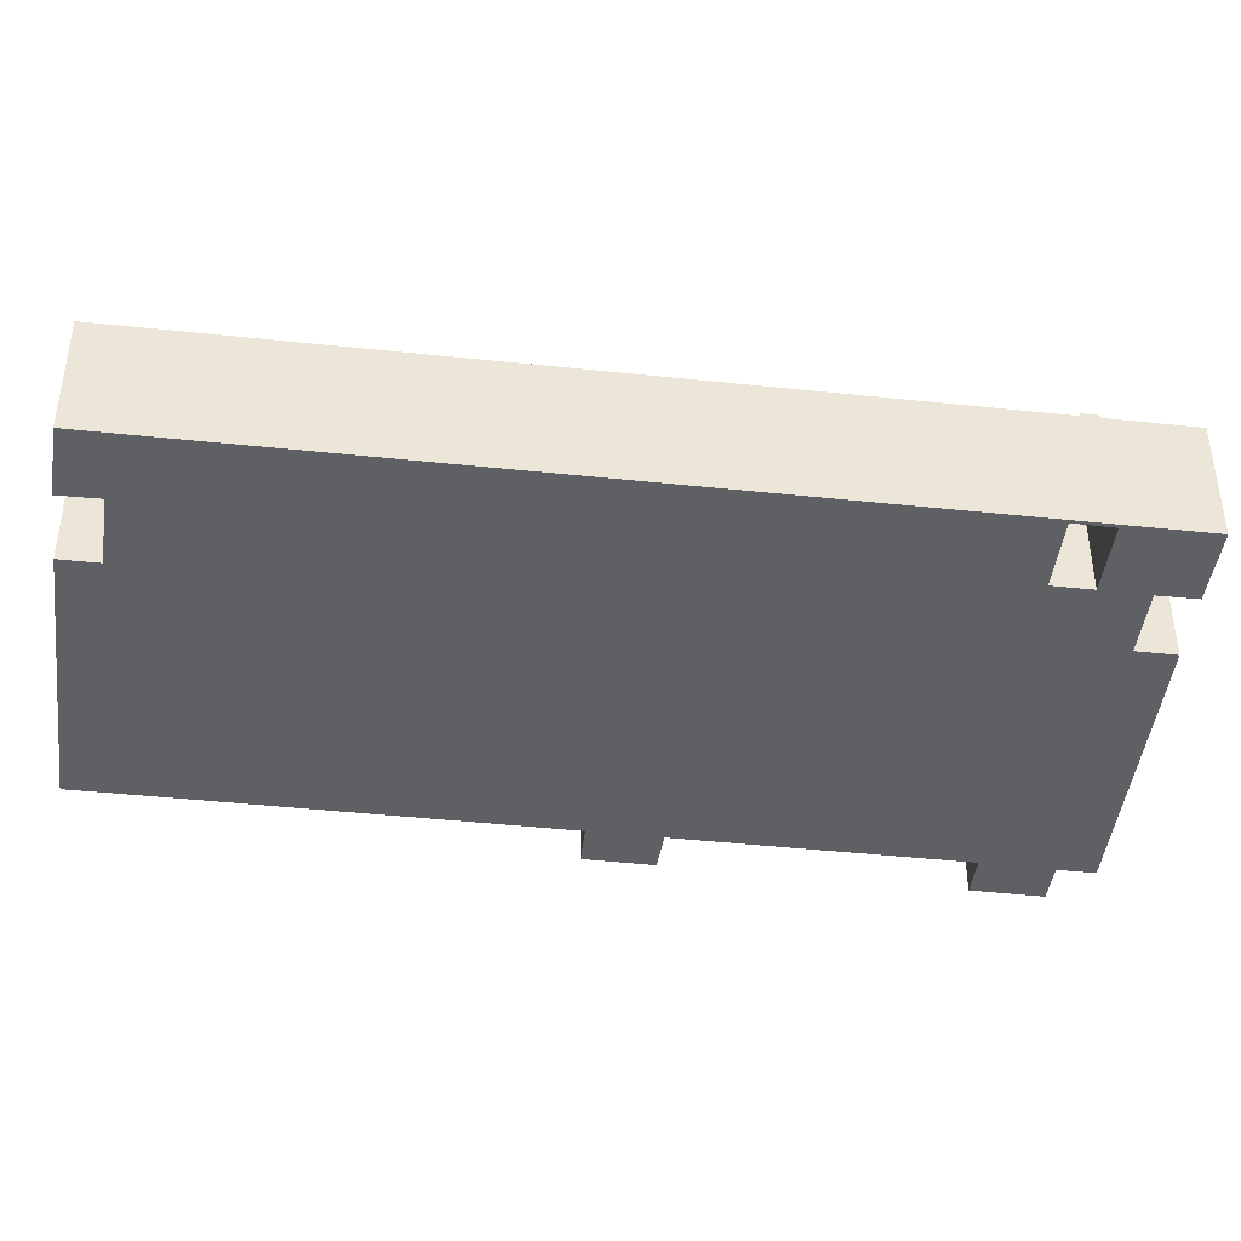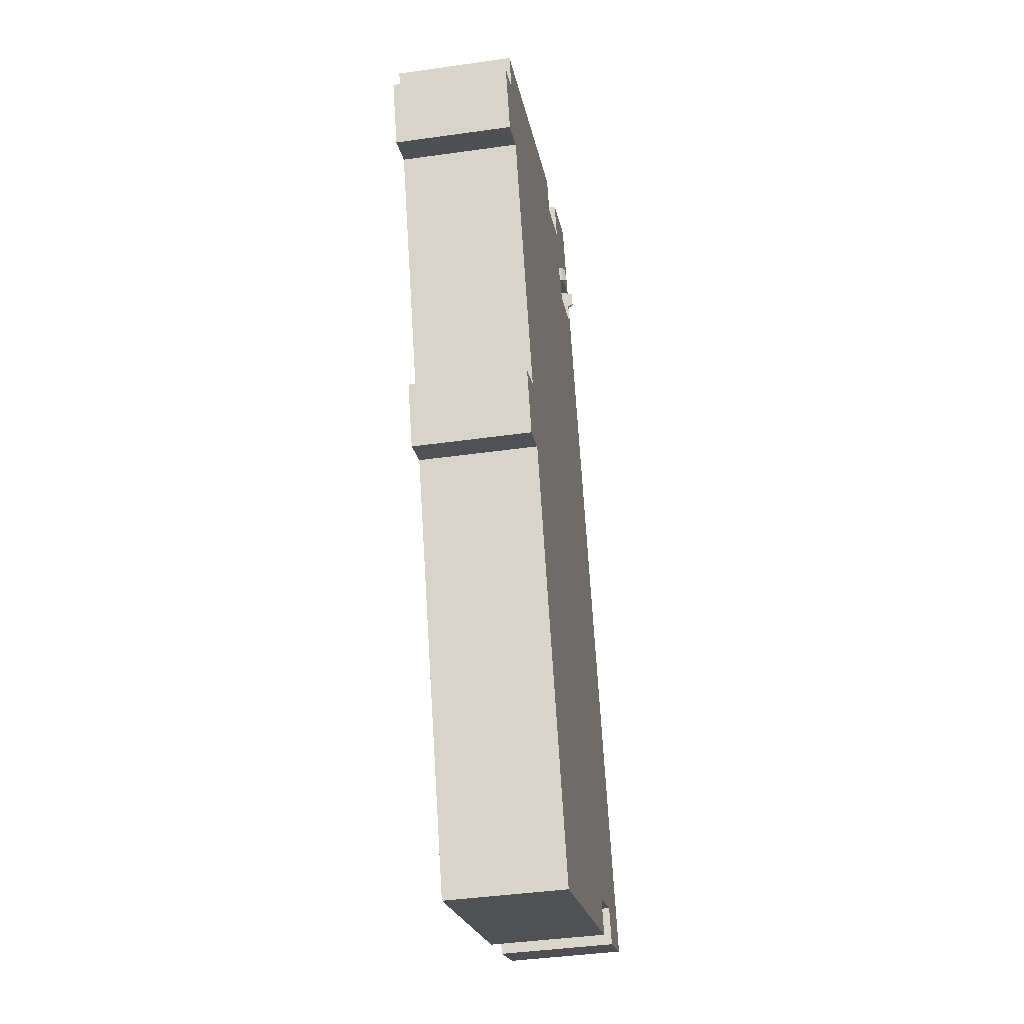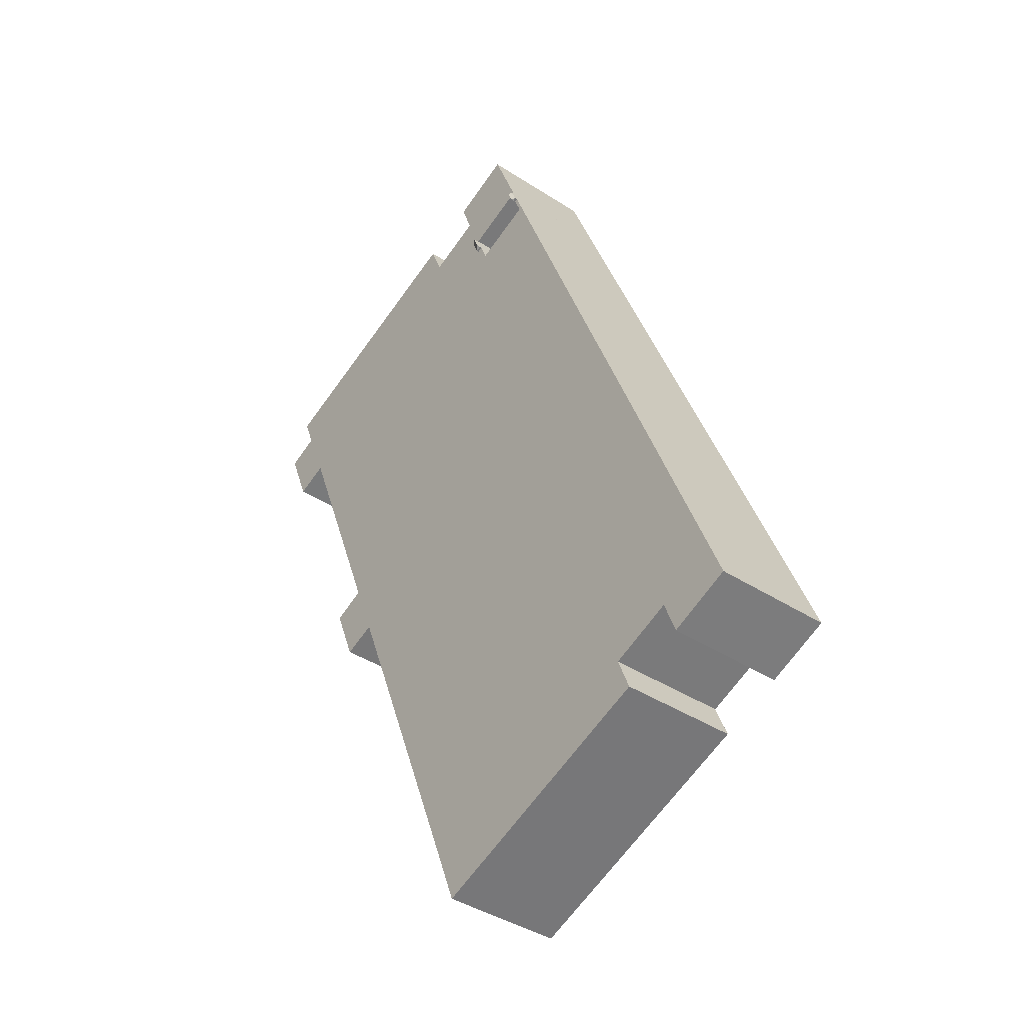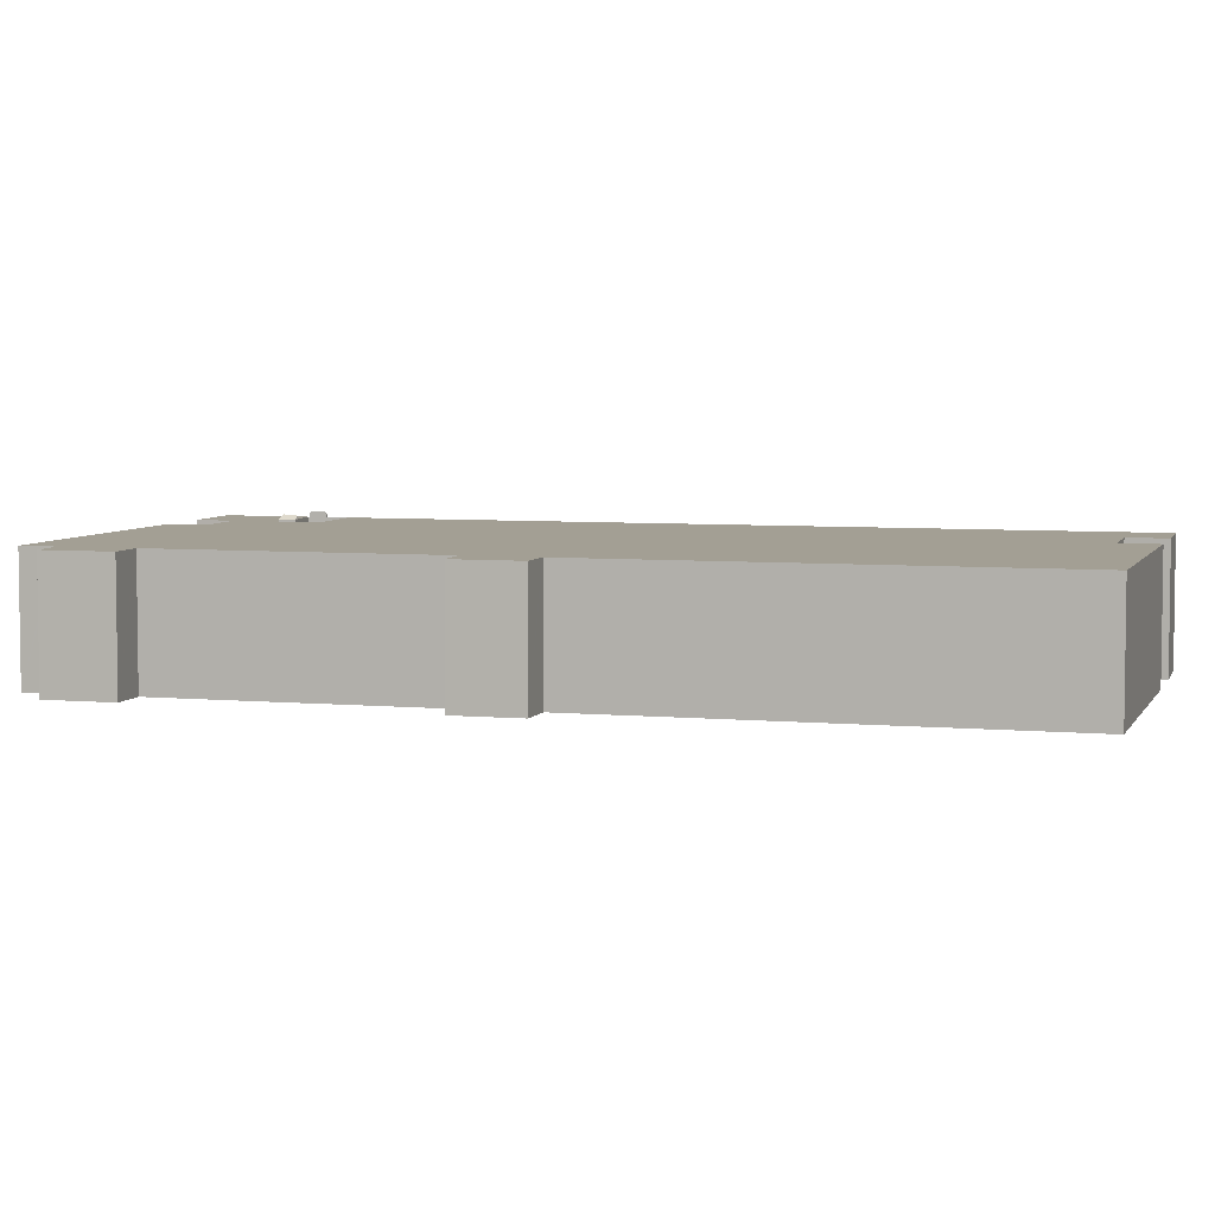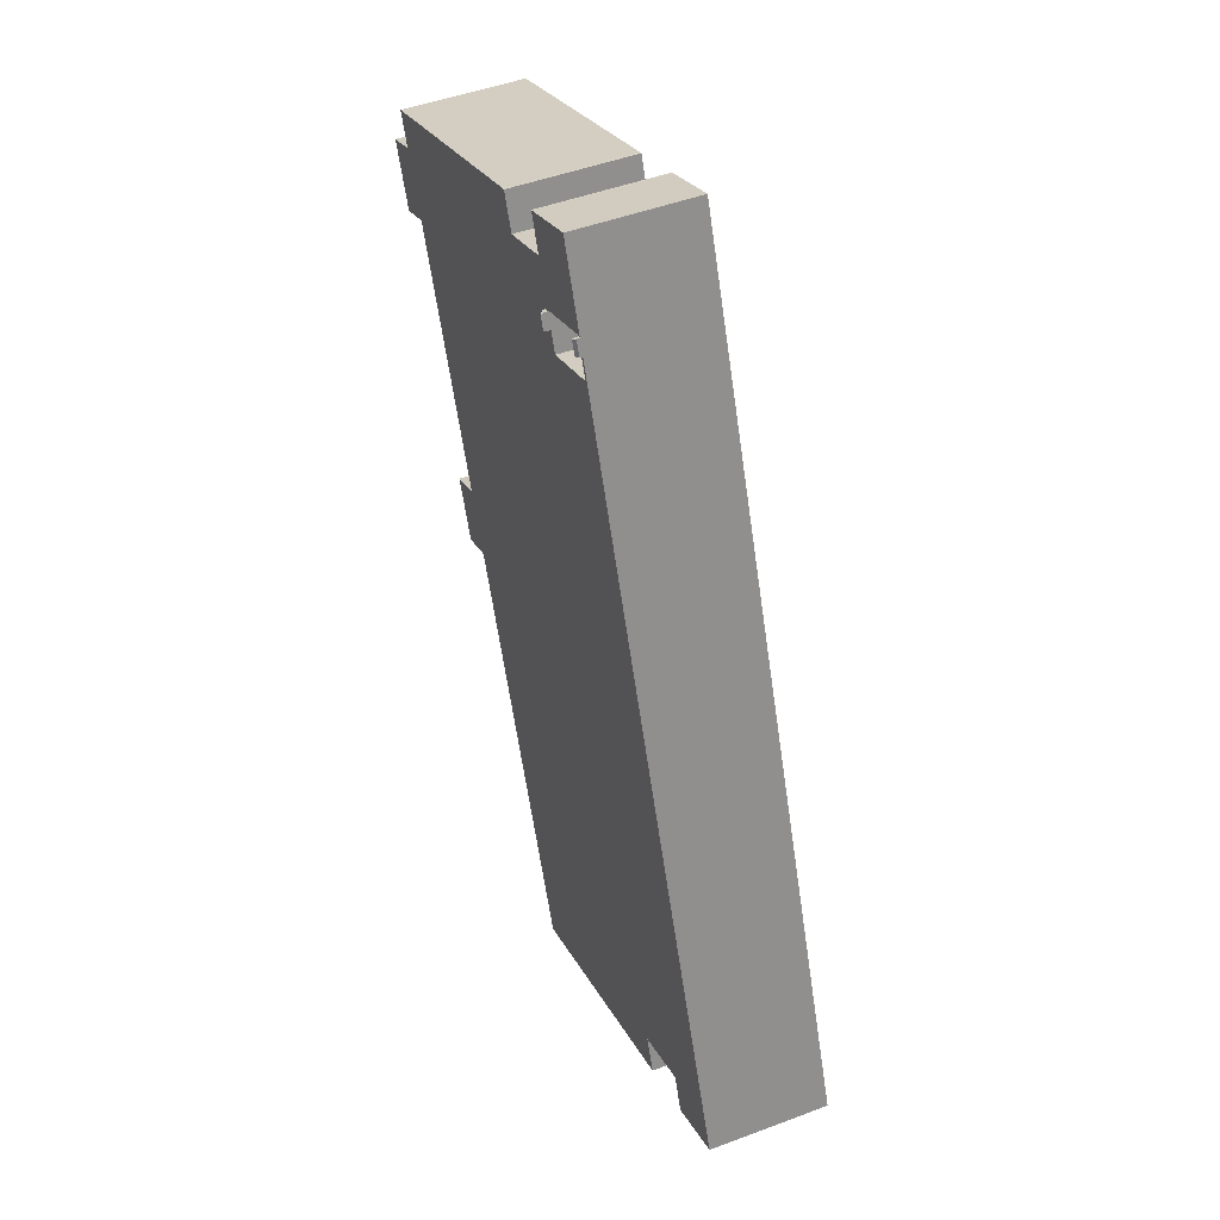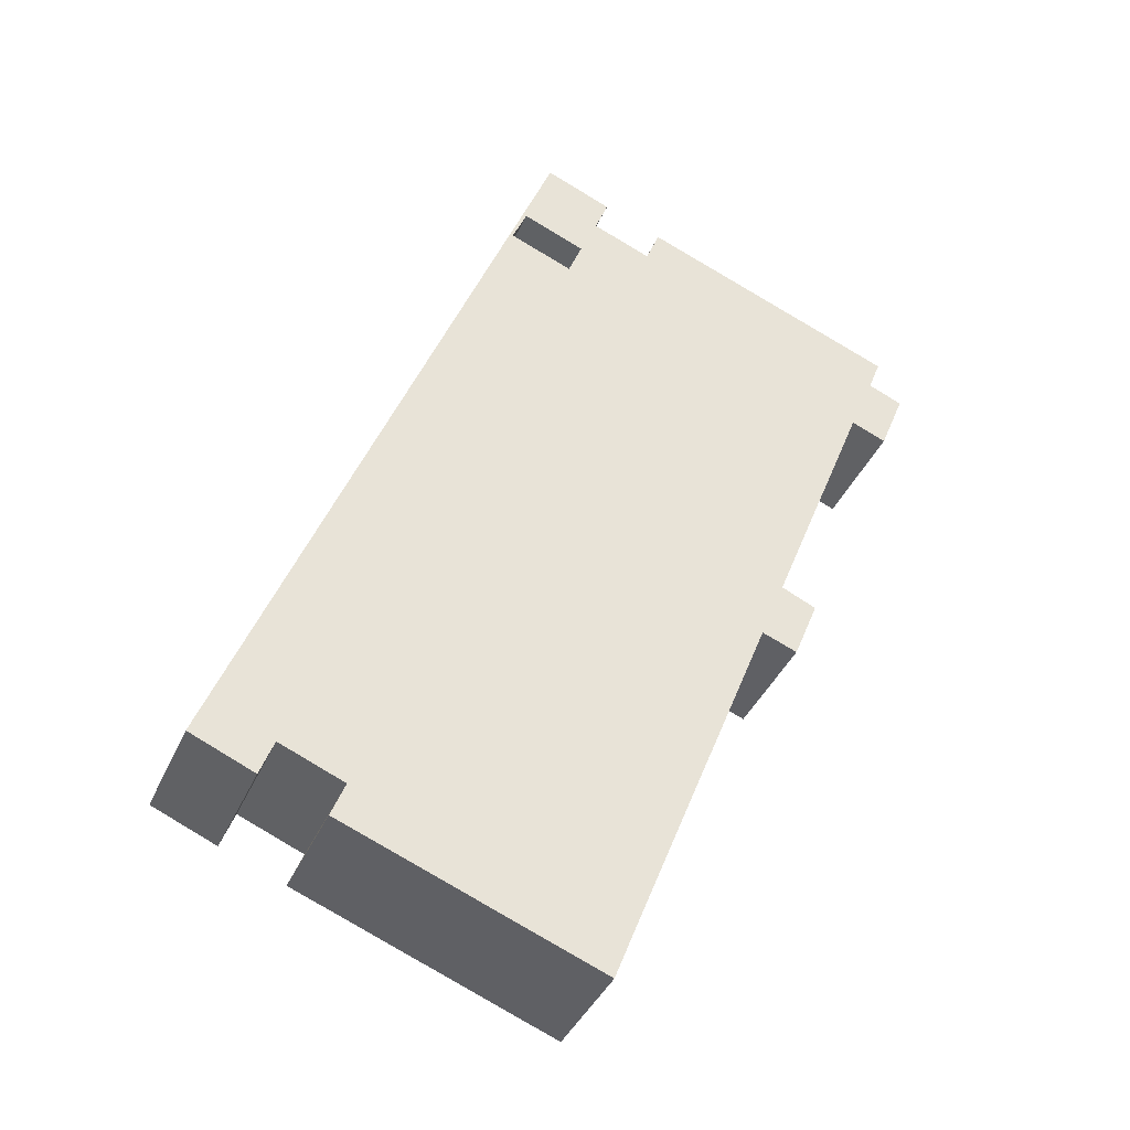
<metadata>
{"format":"obj","ext":"obj","renderer":"f3d","projection":"perspective","resolution":1024,"background":"white","views":[{"elev":-43.6,"azim":-75.8,"up":"+Y"},{"elev":-41.1,"azim":99.8,"up":"+Z"},{"elev":-40.1,"azim":-128.7,"up":"+Z"},{"elev":5.4,"azim":127.6,"up":"+Y"},{"elev":47.5,"azim":-113.0,"up":"+Z"},{"elev":-39.2,"azim":-22.1,"up":"+Z"}]}
</metadata>
<code>
v  41.92 14.81 84.22
v  41.95 14.33 82.33
v  41.34 14.81 82.73
v  42.64 14.33 84.09
v  41.28 14.33 82.59
v  41.97 14.33 84.35
v  41.95 -5.041e-15 82.33
v  41.28 -5.057e-15 82.59
v  41.97 -5.165e-15 84.35
v  41.34 -5.066e-15 82.73
v  41.92 -5.157e-15 84.22
v  42.64 -5.149e-15 84.09
v  34.15 14.39 87.42
v  34.57 14.33 87.28
v  34.52 14.68 87.18
v  34.16 14.33 87.44
v  33.9 14.67 85.62
v  33.48 14.39 85.69
v  33.47 14.33 85.67
v  33.86 14.33 85.52
v  33.48 -5.247e-15 85.69
v  34.15 -5.353e-15 87.42
v  34.16 -5.354e-15 87.44
v  34.57 -5.344e-15 87.28
v  33.86 -5.237e-15 85.52
v  34.52 -5.338e-15 87.18
v  33.9 -5.243e-15 85.62
v  33.47 -5.246e-15 85.67
v  33.86 14.04 85.52
v  32.91 14.04 83.19
v  33.47 14.04 85.67
v  1.429 14.04 3.659
v  7.487 14.04 -3.181
v  0 14.04 8.596e-16
v  14.39 14.04 36.87
v  18.88 14.04 48.34
v  20.34 14.04 52.07
v  22.51 14.04 57.64
v  31.84 14.04 81.51
v  8.922 14.04 0.704
v  9.068 14.04 1.099
v  10.06 14.04 0.694
v  15.78 14.04 -1.652
v  40.37 14.04 80.25
v  16.59 14.04 -1.983
v  36.42 14.04 93.22
v  34.57 14.04 87.28
v  34.16 14.04 87.44
v  34.62 14.04 87.42
v  42.01 14.04 84.46
v  37.82 14.04 96.79
v  38.41 14.04 96.55
v  45.38 14.04 93.69
v  44.03 14.04 89.44
v  44.3 14.04 90.15
v  45.61 14.04 93.61
v  16.47 14.04 -2.273
v  45.07 14.04 -17.75
v  14.97 14.04 -6.107
v  41.28 14.04 82.59
v  41.95 14.04 82.33
v  42.64 14.04 84.09
v  44.64 14.04 89.2
v  50.9 14.04 86.74
v  51.01 14.04 86.69
v  51.3 14.04 87.42
v  52.64 14.04 90.84
v  52.97 14.04 90.73
v  46.48 14.04 -14.1
v  47.24 14.04 -12.12
v  82.85 14.04 79.19
v  63.95 14.04 30.56
v  66.88 14.04 37.97
v  64.22 14.04 30.45
v  66.92 14.04 38.07
v  78.56 14.04 67.77
v  78.77 14.04 67.68
v  81.6 14.04 75.19
v  81.74 14.04 75.55
v  83.1 14.04 79.09
v  82.72 14.04 66.08
v  81.69 14.04 75.15
v  85.65 14.04 73.52
v  82.77 14.04 66.21
v  83.47 14.04 67.97
v  85.68 14.04 73.51
v  68.1 14.04 28.96
v  67.12 14.04 37.87
v  68.22 14.04 29.24
v  70.98 14.04 36.17
v  69.7 14.04 32.97
v  41.97 14.04 84.35
v  37.82 -5.926e-15 96.79
v  36.42 -5.708e-15 93.22
v  51.01 -5.308e-15 86.69
v  52.64 -5.562e-15 90.84
v  51.3 -5.353e-15 87.42
v  14.97 3.739e-16 -6.107
v  16.59 1.214e-16 -1.983
v  16.47 1.392e-16 -2.273
v  0 0 0
v  1.429 -2.24e-16 3.659
v  14.39 -2.258e-15 36.87
v  18.88 -2.96e-15 48.34
v  20.34 -3.188e-15 52.07
v  22.51 -3.529e-15 57.64
v  31.84 -4.991e-15 81.51
v  40.37 -4.914e-15 80.25
v  42.01 -5.172e-15 84.46
v  45.38 -5.737e-15 93.69
v  38.41 -5.912e-15 96.55
v  45.61 -5.732e-15 93.61
v  44.03 -5.477e-15 89.44
v  50.9 -5.311e-15 86.74
v  44.64 -5.462e-15 89.2
v  52.97 -5.555e-15 90.73
v  82.85 -4.849e-15 79.19
v  83.1 -4.843e-15 79.09
v  81.6 -4.604e-15 75.19
v  85.68 -4.501e-15 73.51
v  81.69 -4.602e-15 75.15
v  85.65 -4.502e-15 73.52
v  32.91 -5.094e-15 83.19
v  44.3 -5.52e-15 90.15
v  81.74 -4.626e-15 75.55
v  83.47 -4.162e-15 67.97
v  82.72 -4.046e-15 66.08
v  82.77 -4.054e-15 66.21
v  78.56 -4.15e-15 67.77
v  66.92 -2.331e-15 38.07
v  66.88 -2.325e-15 37.97
v  70.98 -2.215e-15 36.17
v  69.7 -2.019e-15 32.97
v  68.1 -1.773e-15 28.96
v  68.22 -1.791e-15 29.24
v  63.95 -1.871e-15 30.56
v  47.24 7.422e-16 -12.12
v  46.48 8.636e-16 -14.1
v  45.07 1.087e-15 -17.75
v  9.068 -6.729e-17 1.099
v  7.487 1.948e-16 -3.181
v  8.922 -4.311e-17 0.704
v  34.62 -5.353e-15 87.42
v  67.12 -2.319e-15 37.87
v  78.77 -4.144e-15 67.68
v  64.22 -1.865e-15 30.45
v  10.06 -4.25e-17 0.694
v  15.78 1.012e-16 -1.652
v  33.17 14.04 42.13
v  33.52 -2.571e-15 41.99
v  33.52 14.04 41.99
v  27.17 14.04 44.5
v  26.53 14.04 44.76
v  33.17 -2.58e-15 42.13
v  27.17 -2.725e-15 44.5
v  26.53 -2.741e-15 44.76
v  26.74 14.04 45.3
v  28.19 14.04 49.03
v  28.23 14.04 49.12
v  26.74 -2.774e-15 45.3
v  28.23 -3.008e-15 49.12
v  28.19 -3.002e-15 49.03
v  28.88 14.04 48.87
v  34.92 14.04 46.53
v  35.32 14.04 46.38
v  28.88 -2.992e-15 48.87
v  34.92 -2.849e-15 46.53
v  35.32 -2.84e-15 46.38
v  35.28 14.04 46.29
v  33.76 14.04 42.58
v  33.76 -2.607e-15 42.58
v  35.28 -2.834e-15 46.29
g defaultobject
f 1 2 3
f 2 1 4
f 3 2 5
f 4 1 6
f 7 5 2
f 5 7 8
f 5 1 3
f 1 5 6
f 6 5 8
f 6 8 9
f 9 8 10
f 9 10 11
f 9 4 6
f 4 9 12
f 12 2 4
f 2 12 7
f 12 8 7
f 8 12 10
f 10 12 11
f 11 12 9
f 13 14 15
f 14 13 16
f 17 13 15
f 13 17 18
f 19 17 20
f 17 19 18
f 21 22 13
f 22 16 13
f 16 22 23
f 23 14 16
f 14 23 24
f 14 17 15
f 17 14 20
f 20 14 24
f 20 24 25
f 25 24 26
f 25 26 27
f 25 19 20
f 19 25 28
f 18 21 13
f 21 18 19
f 21 19 28
f 22 24 23
f 24 22 21
f 24 21 26
f 26 21 27
f 27 21 28
f 27 28 25
f 29 30 31
f 32 33 34
f 33 32 35
f 33 35 36
f 33 36 37
f 33 37 38
f 33 38 39
f 33 39 40
f 40 39 41
f 41 39 42
f 42 39 43
f 43 39 30
f 30 39 31
f 43 30 44
f 43 44 45
f 46 47 48
f 47 46 49
f 49 46 50
f 50 46 51
f 50 51 52
f 50 52 53
f 50 53 54
f 54 53 55
f 55 53 56
f 57 58 59
f 58 57 45
f 58 45 44
f 58 44 60
f 58 60 61
f 58 61 62
f 58 62 63
f 58 63 64
f 58 64 65
f 58 65 66
f 58 66 67
f 58 67 68
f 58 68 69
f 69 68 70
f 70 68 71
f 70 71 72
f 72 71 73
f 72 73 74
f 73 71 75
f 75 71 76
f 76 71 77
f 77 71 78
f 78 71 79
f 79 71 80
f 78 81 77
f 81 78 82
f 81 82 83
f 81 83 84
f 84 83 85
f 85 83 86
f 73 87 74
f 87 73 88
f 87 88 89
f 89 88 90
f 89 90 91
f 50 62 92
f 62 50 54
f 62 54 63
f 23 46 48
f 46 23 51
f 51 23 93
f 93 23 94
f 95 66 65
f 66 95 67
f 67 95 96
f 96 95 97
f 98 57 59
f 57 98 45
f 45 98 99
f 99 98 100
f 101 32 34
f 32 101 102
f 32 102 35
f 35 102 103
f 35 103 36
f 36 103 104
f 36 104 37
f 37 104 105
f 37 105 38
f 38 105 106
f 38 106 39
f 39 106 107
f 39 107 31
f 31 107 28
f 108 60 44
f 60 108 8
f 7 62 61
f 62 7 12
f 9 50 92
f 50 9 109
f 93 52 51
f 52 93 53
f 53 93 110
f 110 93 111
f 110 56 53
f 56 110 112
f 113 63 54
f 63 113 64
f 64 113 65
f 65 113 114
f 65 114 95
f 114 113 115
f 96 68 67
f 68 96 116
f 116 71 68
f 71 116 117
f 71 117 80
f 80 117 118
f 119 82 78
f 82 119 83
f 83 119 120
f 120 119 121
f 120 121 122
f 28 29 31
f 29 28 25
f 123 44 30
f 44 123 108
f 8 61 60
f 61 8 7
f 112 55 56
f 55 112 54
f 54 112 113
f 113 112 124
f 118 79 80
f 79 118 78
f 78 118 119
f 119 118 125
f 120 85 86
f 85 120 84
f 84 120 81
f 81 120 126
f 81 126 127
f 127 126 128
f 129 75 76
f 75 129 130
f 75 130 73
f 73 130 131
f 132 91 90
f 91 132 89
f 89 132 87
f 87 132 133
f 87 133 134
f 134 133 135
f 136 70 72
f 70 136 137
f 70 137 69
f 69 137 58
f 58 137 138
f 58 138 139
f 140 40 41
f 40 140 33
f 33 140 141
f 141 140 142
f 25 30 29
f 30 25 123
f 143 47 49
f 47 143 24
f 120 86 83
f 131 88 73
f 88 131 90
f 90 131 132
f 132 131 144
f 127 77 81
f 77 127 76
f 76 127 129
f 129 127 145
f 134 74 87
f 74 134 72
f 72 134 136
f 136 134 146
f 139 59 58
f 59 139 98
f 99 43 45
f 43 99 42
f 42 99 41
f 41 99 147
f 41 147 140
f 147 99 148
f 12 92 62
f 92 12 9
f 109 49 50
f 49 109 143
f 24 48 47
f 48 24 23
f 141 34 33
f 34 141 101
f 149 150 151
f 150 149 152
f 150 152 153
f 150 153 154
f 154 153 155
f 155 153 156
f 157 156 153
f 156 157 158
f 156 158 159
f 156 159 160
f 160 159 161
f 160 161 162
f 163 161 159
f 161 163 164
f 161 164 165
f 161 165 166
f 166 165 167
f 167 165 168
f 169 168 165
f 168 169 170
f 168 170 151
f 168 151 171
f 171 151 150
f 168 171 172
f 24 143 23
f 94 111 93
f 111 94 110
f 110 94 23
f 110 23 112
f 112 23 124
f 124 23 113
f 113 23 115
f 115 23 143
f 115 143 114
f 114 143 109
f 114 109 95
f 108 7 8
f 97 116 96
f 116 97 117
f 117 97 95
f 117 95 109
f 117 109 9
f 117 9 12
f 117 12 7
f 117 7 108
f 101 140 102
f 140 101 142
f 142 101 141
f 107 25 28
f 25 107 123
f 123 107 108
f 108 107 106
f 108 106 117
f 117 106 118
f 118 106 125
f 125 106 119
f 119 106 121
f 121 106 122
f 122 106 120
f 120 106 129
f 129 106 130
f 130 106 105
f 130 105 104
f 130 104 103
f 130 103 102
f 130 102 131
f 131 102 144
f 144 102 132
f 132 102 136
f 132 136 133
f 136 102 140
f 136 140 137
f 137 140 147
f 137 147 148
f 137 148 99
f 137 99 100
f 137 100 98
f 137 98 138
f 138 98 139
f 136 135 133
f 135 136 146
f 135 146 134
f 129 126 120
f 126 129 145
f 126 145 127
f 126 127 128

</code>
